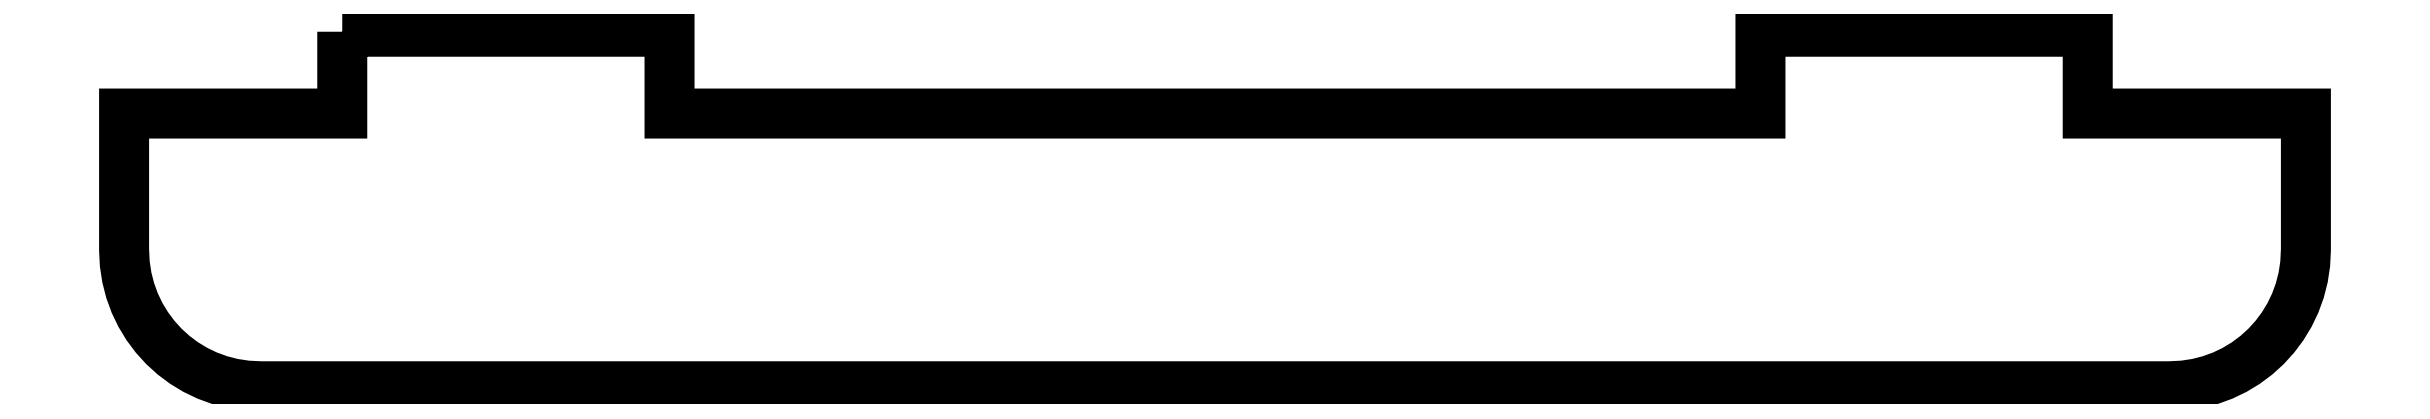
<metadata>
{"format":"dxf","ext":"dxf","renderer":"ezdxf+matplotlib","layout":"modelspace","background":"white","min_lineweight":24,"dpi":150}
</metadata>
<code>
0
SECTION
2
ENTITIES
0
LWPOLYLINE
8
Layer_1
90
47
70
1
10
8.1
20
13.1
30
0
10
8.1
20
10.1
30
0
10
5.1
20
10.1
30
0
10
0.1003
20
10.1
30
0
10
0.1003
20
5.1
30
0
10
0.126
20
4.588
30
0
10
0.2015
20
4.09
30
0
10
0.3243
20
3.61
30
0
10
0.4919
20
3.15
30
0
10
0.7019
20
2.713
30
0
10
0.9518
20
2.301
30
0
10
1.239
20
1.916
30
0
10
1.561
20
1.561
30
0
10
1.916
20
1.239
30
0
10
2.301
20
0.9518
30
0
10
2.713
20
0.7018
30
0
10
3.15
20
0.4918
30
0
10
3.61
20
0.3241
30
0
10
4.09
20
0.2013
30
0
10
4.587
20
0.1257
30
0
10
5.1
20
0.1
30
0
10
75.1
20
0.1
30
0
10
75.61
20
0.1257
30
0
10
76.11
20
0.2013
30
0
10
76.59
20
0.3241
30
0
10
77.05
20
0.4918
30
0
10
77.49
20
0.7018
30
0
10
77.9
20
0.9518
30
0
10
78.28
20
1.239
30
0
10
78.64
20
1.561
30
0
10
78.96
20
1.916
30
0
10
79.25
20
2.301
30
0
10
79.5
20
2.713
30
0
10
79.71
20
3.15
30
0
10
79.88
20
3.61
30
0
10
80
20
4.09
30
0
10
80.07
20
4.588
30
0
10
80.1
20
5.1
30
0
10
80.1
20
10.1
30
0
10
75.1
20
10.1
30
0
10
72.1
20
10.1
30
0
10
72.1
20
13.1
30
0
10
60.1
20
13.1
30
0
10
60.1
20
10.1
30
0
10
20.1
20
10.1
30
0
10
20.1
20
13.1
30
0
10
8.1
20
13.1
30
0
0
ENDSEC
0
EOF

</code>
